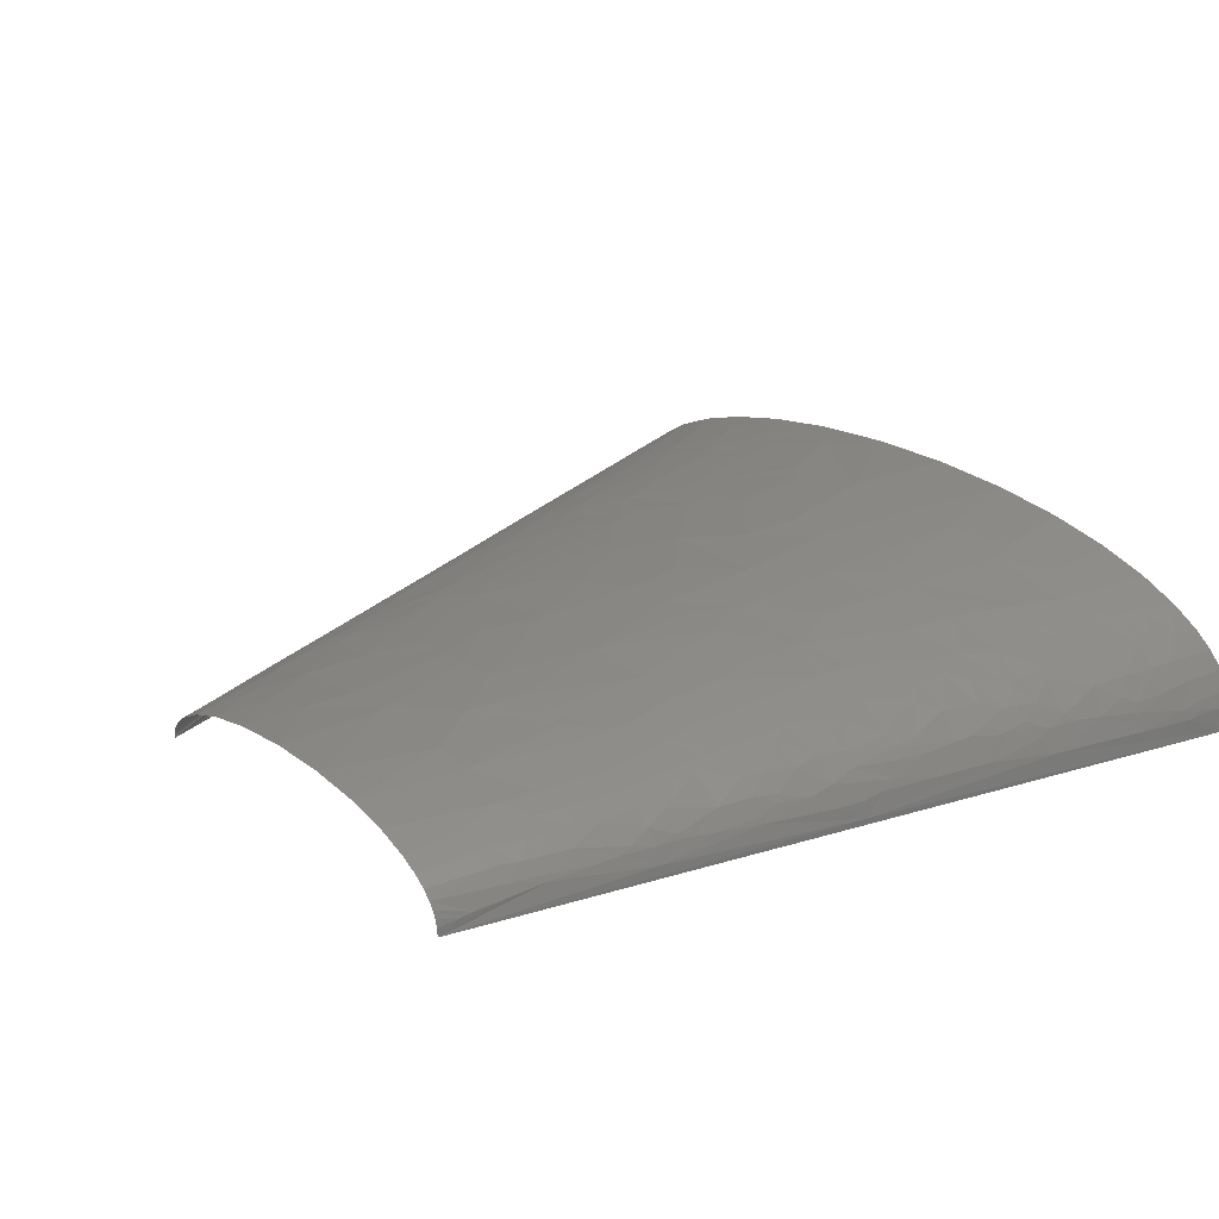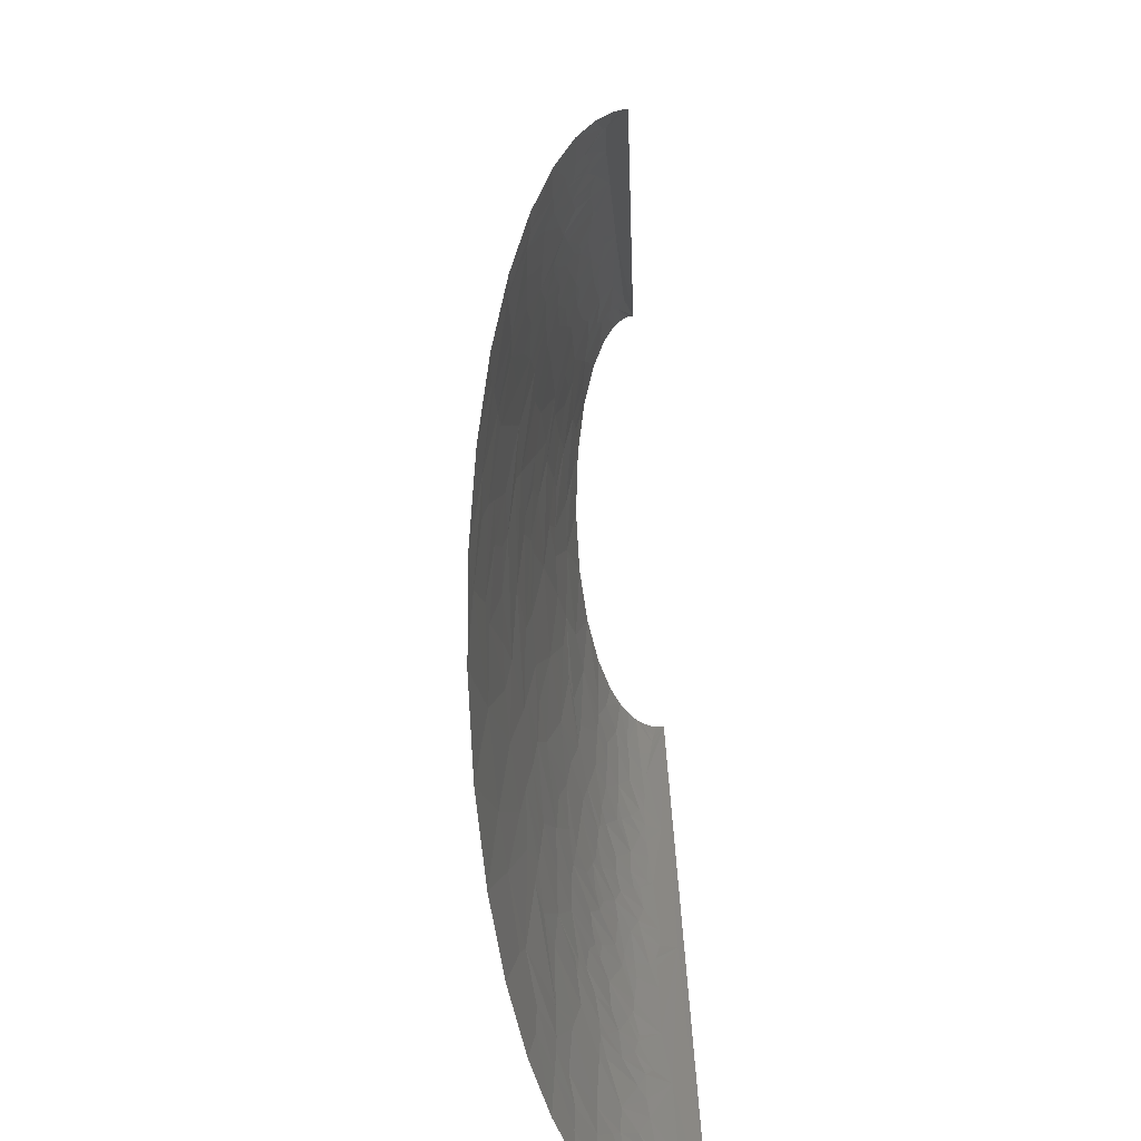
<metadata>
{"format":"stl","ext":"stl","renderer":"f3d","projection":"perspective","resolution":1024,"background":"white","views":[{"elev":24.0,"azim":-127.5,"up":"+Z"},{"elev":-73.9,"azim":94.6,"up":"+Y"}]}
</metadata>
<code>
# stl→obj: 407 verts, 767 faces
v -87.02 316.8 38.51
v -99.51 297 34.07
v -83.22 306.9 41.54
v -93.18 336.5 32.2
v -105.7 316.8 25.64
v -77.07 303.6 44.45
v -83.13 297 42.77
v -64.53 316.8 47.28
v -63.37 297 49.7
v -80.47 326.6 40.34
v -66.1 356.3 42.52
v -79.11 356.3 37.3
v -40.95 297 54.94
v -65.22 277.2 51.22
v -42.7 267.3 57.46
v -16.59 297 58.62
v -44.13 326.6 51.44
v 273.8 94.04 42.54
v 254.5 89.09 51.35
v 273.7 59.39 49.15
v 288.9 98.98 33.19
v 282.4 118.8 32.29
v 257.8 118.8 44.9
v 294 59.39 39.63
v 219.8 148.5 53.43
v 212.3 118.8 59.72
v 228.2 118.8 55.34
v 242.5 118.8 50.72
v 247.2 148.5 43.88
v 187.5 148.5 61.63
v -83.71 391 30.12
v -79.35 415.7 29.2
v -91.35 395.9 23.5
v -86.44 376.1 30.6
v -73.99 386 35.98
v 321.9 59.39 17.65
v 328.8 39.59 18.32
v 327.5 52.79 12.8
v 326.3 59.39 10.09
v 327.1 39.59 20.49
v 315.1 59.39 25.09
v 315.6 69.29 20.78
v 301.8 89.09 26.72
v 311.5 59.39 28.2
v 313.3 59.39 26.65
v 215.7 158.4 53.18
v 207.6 178.2 52.64
v 230.3 178.2 45.27
v 315.5 74.24 18.64
v 94.29 252.4 63.66
v 121 267.3 59.18
v 73.55 297 60.65
v 65.14 237.6 66.88
v 105.8 237.6 64.13
v 268.2 128.7 38.09
v 258.8 148.5 38.69
v 262.5 148.5 36.79
v 276.3 138.6 31.12
v -70.29 405.8 35.2
v -59.16 395.9 40.53
v -55.81 415.7 39.47
v 295 108.9 25.97
v 298.7 118.8 18.71
v 312.3 89.09 15.45
v 304.6 118.8 9.316
v 186.6 202.9 54.73
v 150.8 237.6 57.91
v 155.1 198 61.85
v 213.6 207.9 46.29
v 173.3 237.6 53.29
v 200.7 237.6 45.85
v 157 178.2 63.84
v 304.9 103.9 17.96
v -73.9 435.5 29.6
v -85.53 425.6 23.08
v -60.21 445.4 34.68
v -70.07 475.1 26.24
v 302.8 108.9 18.22
v 291.6 138.6 18.23
v 234.1 202.9 39.35
v 249.4 178.2 37.14
v 226.9 237.6 35.88
v 217.3 237.6 39.98
v 251.4 198 31.73
v 238.4 237.6 29.9
v 288 148.5 17.99
v 146.5 282.1 53.34
v 133.7 297 53.89
v 168.2 297 46.56
v 280.6 165 19.29
v 265.6 198 21.64
v 268.3 178.2 25.78
v 264.6 217.8 14.61
v 286 158.4 15.89
v 261.2 237.6 7.815
v 111.7 341.5 52.22
v 103 356.3 51.75
v 79.28 356.3 54.26
v 89.46 326.6 56.42
v 131.2 356.3 47.22
v 155.2 311.8 47.76
v 173 326.6 40.94
v 149.5 356.3 43.19
v 159.3 376.1 37.69
v 117.6 386 46.16
v 128.9 415.7 40.23
v 175.6 356.3 35.4
v 166.5 395.9 32.07
v 161 356.3 40.11
v 115.4 445.4 39.37
v 86.97 445.4 44.06
v 140.1 445.4 33.14
v 123.6 475.1 33.54
v 93.79 475.1 39.76
v 186.4 400.9 21.47
v 182.7 386 26.93
v 207.5 356.3 18.9
v 215 356.3 11.18
v 184.7 415.7 18.63
v 161.8 415.7 30.45
v 187.9 415.7 16.07
v 190 415.7 14.12
v 191 415.7 13.13
v -68.79 47.02 73.46
v -92.38 59.39 65.98
v -94.57 49.49 66.36
v -40.57 44.54 78.92
v -45.21 59.39 76.79
v -97.44 32.99 67.21
v -74.56 29.7 73.85
v -121.7 247.5 23.3
v -129.2 237.6 13.26
v -124.6 237.6 22.06
v -119.4 237.6 28.33
v -120.3 252.4 23.89
v -107.1 252.4 35.86
v -108.1 267.3 32.68
v -119.7 267.3 20.68
v 242.4 14.85 66.28
v 214.2 0 74.72
v 253.7 0 65.29
v 274.6 14.85 56.45
v 236.7 22.27 66.73
v 193.6 29.7 75.01
v -115.1 287.1 21.75
v -109.1 297 26.33
v -116 297 17.48
v -117.6 297 14.31
v -114.4 282.1 23.85
v 229.2 34.64 66.91
v 249.2 59.39 57.86
v 214.4 59.39 67.13
v -113.1 282.1 25.3
v -102.3 282.1 34.5
v 204.4 76.71 67.13
v 194.9 118.8 63.81
v 236.3 74.24 59.51
v 172.6 59.39 75.05
v 169.2 79.19 73.33
v -82.91 435.5 23.5
v -81.37 475.1 16.92
v -89.64 435.5 16.42
v -76.67 475.1 21.57
v -126.6 252.4 12.72
v -131.3 237.6 3.552
v -87.58 475.1 0
v -175.2 0 0
v 350.3 0 0
v 175.2 475.1 0
v -151.8 118.8 12.22
v -143 158.4 16.12
v -108.8 356.3 7.227
v -156.3 59.39 26.84
v -159.1 59.39 22.13
v -158.9 39.59 28.69
v -19 118.8 74.84
v -37.24 118.8 72.45
v -130.1 138.6 37.55
v -139.4 132 30.06
v -135.5 118.8 36.64
v -5.404 59.39 81.67
v 0.7017 118.8 76.69
v 24.79 59.39 83.54
v 10.45 0 88.3
v 61.08 0 89.69
v 37.23 118.8 78.37
v -125.7 211.2 27.36
v -128.8 198 26.8
v -124.6 198 31.3
v 76.04 59.39 83.77
v 115.1 0 87.7
v 64.73 118.8 78.34
v -120.4 211.2 32.6
v -111.8 237.6 34.87
v -121.6 198 33.98
v -114.9 211.2 36.97
v 318.9 39.59 28.39
v 328.8 0 32.71
v 340.5 0 22.31
v 310.9 39.59 34.32
v 301.9 59.39 35.01
v 324.2 39.59 23.63
v 307.6 59.39 31.14
v 8.98 356.3 55.33
v -11.39 356.3 53.7
v -95.54 415.7 13.07
v 21.9 297 61.39
v -6.572 237.6 65.14
v 18.08 237.6 66.76
v 38.98 356.3 56.05
v 37.09 237.6 67.25
v -93.8 415.7 16.04
v -26.39 415.7 46.2
v -40.95 356.3 49.22
v -24.49 356.3 52.06
v 257.8 178.2 32.65
v 264 178.2 28.84
v -3.846 415.7 48.95
v -13.79 475.1 42.42
v 18.93 475.1 44.73
v 259.9 198 26.22
v 250.8 237.6 21.24
v 49.21 415.7 50.14
v 56.18 475.1 43.94
v 62.28 356.3 55.39
v 78.16 415.7 48.22
v 240.1 277.2 16.93
v 235.6 277.2 21.08
v 257.8 237.6 13.79
v 231.2 297 18.31
v 228.1 297 20.95
v 191.9 415.7 12.14
v 181.9 435.5 14.63
v 184.8 435.5 11.69
v 169.5 475.1 11.93
v 186.3 435.5 9.77
v 173.1 475.1 7.212
v 187.2 435.5 8.481
v 174.6 475.1 3.625
v 175 475.1 1.814
v -170.9 13.2 14.29
v -174 0 11.77
v -170.2 0 22.59
v -167.3 19.8 20.75
v -163.8 0 32.51
v -169.3 19.8 15.51
v -168.5 29.7 11.93
v -166 32.99 17.84
v -162.9 59.39 12.07
v -148.6 39.59 39.91
v -150.8 26.4 40.45
v -151.7 46.19 35.68
v -147.6 49.49 38.93
v -120.9 19.8 59.82
v -127.5 0 59.27
v -103.3 0 68.86
v -142.3 52.79 42.75
v -135.2 39.59 49.77
v -130.5 59.39 49.71
v -151.5 69.29 30.68
v -145.3 59.39 39.09
v -144.2 65.99 38.82
v -142.1 79.19 38.28
v -152.5 85.79 24.63
v -149.2 98.98 25.77
v -107.8 52.79 61.37
v -72.43 0 77.27
v -34.45 0 83.96
v -145 105.6 29.63
v -126.6 85.79 48.3
v -145.7 118.8 25.22
v -146.7 125.4 21.63
v -143.7 123.2 26.89
v -124.6 98.98 47.59
v -128.7 105.6 44.06
v -102.6 89.09 59.2
v -85.48 79.19 65.98
v -53.93 118.8 69.58
v -72.03 118.8 65.57
v -138.7 143 28.24
v -103.3 98.98 57.78
v -104.6 118.8 54.95
v -121.6 118.8 46.53
v -138.3 148.5 27.34
v -124.8 125.4 43.6
v -118.8 128.7 46.75
v -132.2 156.2 32.39
v -132.9 165 29.78
v -117.8 171.6 41.16
v -112.1 145.2 48.17
v -131.6 176 28.78
v -135.7 198 15.75
v -132 217.8 15.54
v -130.4 215.6 19.64
v -130.6 224.4 15.98
v -130.2 228.8 15.07
v -108.3 182.6 45.18
v -99.92 174.9 50.22
v -101.5 156.2 51.79
v -78.97 178.2 57.52
v -67.45 148.5 63.72
v -103.4 188.1 46.99
v -107.6 195.8 43.76
v -99.34 194.7 48.06
v -93.99 209 48.68
v 169 0 82.25
v -55.28 178.2 63.56
v -100 224.4 43.97
v -92.36 237.6 45.93
v -100.5 237.6 41.98
v -83.37 237.6 49.58
v 2.065 148.5 74.05
v 126.9 59.39 80.69
v 171.7 39.59 77.45
v 145.7 89.09 75.5
v 135.8 118.8 73.49
v 112.2 118.8 75.86
v 162.1 118.8 69.89
v -44.31 207.9 62.85
v -37.91 237.6 61.15
v -57.14 237.6 57.31
v -29.5 178.2 68.01
v 34.97 158.4 74.63
v -85.79 257.4 46.36
v -68.91 237.6 54.28
v 69.31 148.5 75.37
v 88.39 118.8 77.48
v -86.82 267.3 44.76
v -92.84 267.3 42
v -111.7 323.4 15.95
v 33.85 178.2 72.76
v 98.51 178.2 70.89
v 300.9 19.8 44.61
v 286.2 0 54.69
v 311.1 0 43.64
v 4.554 207.9 68.75
v -108.8 336.5 16.68
v 291.4 29.7 47.11
v 35.04 198 70.93
v -105.7 343.1 19.38
v -105.2 356.3 16.26
v -98.84 356.3 24.26
v -95.38 343.1 29.61
v -100.8 369.5 18.95
v -101.4 376.1 16.23
v 66.86 207.9 69.7
v -90.04 356.3 31.26
v -99.48 389.3 15.15
v 340.6 19.8 11.1
v 346.7 0 13.58
v 344.4 13.2 7.461
v 349.4 0 6.948
v 350.1 0 3.476
v 341.3 19.8 9.406
v 158.8 158.4 65.85
v 117.4 207.9 66.05
v 126.8 207.9 64.93
v 133.8 237.6 60.7
v -43.06 336.5 50.71
v -87.64 415.7 23.07
v -91.96 442.1 9.89
v -90.03 455.3 8.361
v -84.1 475.1 13.12
v -89.17 461.9 7.116
v -87.25 475.1 4.662
v -86.07 475.1 9.033
v -59.35 475.1 31.58
v -39.96 475.1 37.76
v -50.34 435.5 39.03
v 16.33 386 52.93
v 210.8 270.6 36.68
v 229.1 257.4 30.59
v 232.8 257.4 28.45
v 207.4 287.1 35.07
v 203.8 297 34.77
v 215.6 290.4 30.5
v 194.3 316.8 35.09
v 203.5 326.6 28.95
v 201.2 336.5 28.05
v 196.3 356.3 26.27
v 146.6 475.1 25.95
v 156.8 435.5 28.92
v 165.6 455.3 20.78
v 162 475.1 18.01
v 196.2 415.7 5.055
v -160.3 23.1 31.14
v -155.2 0 41.53
v -139.8 15.4 50.44
v -144.5 0 49.69
v -137.4 23.1 50.78
v -136.7 28.6 50.45
v -117.8 36.29 59.19
v -123.3 150.7 40.69
v -95.74 137.5 56.29
v -94.85 149.9 55.21
v -91.31 146.8 56.86
v 144.7 19.8 83.06
v -35.07 138.6 70.92
v -34 148.5 70.15
v -32.48 158.4 69.44
v 112.1 74.24 80.41
v -73.46 198.3 57.05
v -70.75 208.4 56.77
v -70.14 218.1 55.94
v 1.635 178.2 71.28
v -84.36 287.1 43.43
v 136.8 138.6 71.23
f 1 2 3
f 1 4 5
f 1 5 2
f 6 3 7
f 6 8 3
f 6 7 9
f 6 9 8
f 10 11 12
f 10 3 8
f 10 1 3
f 10 4 1
f 10 8 11
f 10 12 4
f 13 14 15
f 13 15 16
f 13 9 14
f 13 8 9
f 13 16 17
f 13 17 8
f 18 19 20
f 18 21 22
f 18 22 23
f 18 20 24
f 18 23 19
f 18 24 21
f 25 26 27
f 25 28 29
f 25 27 28
f 25 30 26
f 31 32 33
f 31 34 35
f 31 33 34
f 36 37 38
f 36 38 39
f 36 40 37
f 36 41 40
f 42 43 44
f 42 41 36
f 42 44 45
f 42 45 41
f 46 47 30
f 46 30 25
f 46 25 29
f 46 29 48
f 46 48 47
f 49 43 42
f 49 42 36
f 49 36 39
f 50 51 52
f 50 52 53
f 50 54 51
f 50 53 54
f 55 23 22
f 55 56 29
f 55 57 56
f 55 58 57
f 55 22 58
f 55 29 23
f 59 32 31
f 59 35 60
f 59 31 35
f 59 60 61
f 62 21 43
f 62 22 21
f 62 63 22
f 64 43 49
f 64 49 39
f 64 39 65
f 66 67 68
f 66 47 69
f 66 70 67
f 66 71 70
f 66 72 47
f 66 68 72
f 66 69 71
f 73 64 65
f 73 43 64
f 73 62 43
f 74 75 32
f 74 61 76
f 74 59 61
f 74 76 77
f 74 32 59
f 78 65 63
f 78 63 62
f 78 73 65
f 78 62 73
f 79 63 65
f 79 58 63
f 80 69 48
f 80 48 81
f 80 82 83
f 80 81 84
f 80 84 85
f 80 85 82
f 80 83 69
f 86 79 65
f 86 58 79
f 87 67 70
f 87 51 67
f 87 88 51
f 87 89 88
f 87 70 89
f 90 91 92
f 90 58 86
f 90 92 58
f 90 93 91
f 94 93 90
f 94 90 86
f 94 65 95
f 94 95 93
f 94 86 65
f 96 97 98
f 96 98 99
f 96 100 97
f 96 99 88
f 101 89 102
f 101 103 100
f 101 102 103
f 101 88 89
f 101 100 96
f 101 96 88
f 104 105 103
f 104 106 105
f 104 107 108
f 104 103 109
f 104 109 107
f 104 108 106
f 110 111 106
f 110 112 113
f 110 113 114
f 110 106 112
f 110 114 111
f 115 116 117
f 115 117 118
f 115 119 120
f 115 120 116
f 115 121 119
f 115 122 121
f 115 118 123
f 115 123 122
f 124 125 126
f 124 127 128
f 124 126 129
f 124 130 127
f 124 129 130
f 124 128 125
f 131 132 133
f 131 133 134
f 135 131 134
f 135 136 137
f 135 134 136
f 138 135 137
f 139 140 141
f 139 141 142
f 143 140 139
f 143 144 140
f 143 139 142
f 145 146 147
f 145 148 138
f 145 147 148
f 145 138 149
f 150 144 143
f 150 143 142
f 150 142 151
f 150 151 152
f 150 152 144
f 153 146 145
f 153 154 146
f 153 137 154
f 153 138 137
f 153 149 138
f 153 145 149
f 155 26 156
f 155 152 157
f 155 157 26
f 155 158 152
f 155 156 159
f 155 159 158
f 160 161 162
f 160 163 161
f 160 77 163
f 160 74 77
f 160 75 74
f 160 162 75
f 164 138 148
f 164 135 138
f 164 132 131
f 164 131 135
f 164 148 165
f 164 165 132
f 165 166 167
f 95 168 169
f 170 165 167
f 171 165 170
f 172 166 165
f 173 174 175
f 128 176 177
f 178 179 180
f 181 182 176
f 181 176 128
f 183 184 185
f 183 186 182
f 183 181 184
f 183 182 181
f 187 188 189
f 190 186 183
f 190 185 191
f 190 183 185
f 190 192 186
f 193 134 187
f 193 194 134
f 193 187 189
f 193 189 195
f 196 194 193
f 196 193 195
f 148 172 165
f 197 198 199
f 197 200 198
f 201 24 200
f 202 197 199
f 203 200 197
f 203 201 200
f 40 202 199
f 44 203 197
f 16 204 205
f 45 44 197
f 41 197 202
f 41 202 40
f 41 45 197
f 206 166 172
f 207 208 209
f 207 204 16
f 207 210 204
f 207 16 208
f 207 211 53
f 207 209 211
f 162 206 212
f 52 207 53
f 52 210 207
f 213 214 215
f 84 81 216
f 84 216 217
f 218 219 213
f 218 220 219
f 221 84 217
f 221 217 92
f 221 85 84
f 221 222 85
f 91 221 92
f 91 222 221
f 89 70 71
f 223 224 220
f 223 225 98
f 223 220 218
f 226 223 98
f 227 228 222
f 227 222 229
f 227 229 95
f 230 231 228
f 230 228 227
f 118 227 95
f 118 230 227
f 232 123 118
f 233 119 121
f 233 121 122
f 234 235 233
f 234 122 123
f 234 123 232
f 234 233 122
f 236 237 235
f 236 235 234
f 236 234 232
f 238 236 232
f 238 239 237
f 238 240 239
f 238 169 240
f 238 237 236
f 241 167 242
f 241 242 243
f 244 243 245
f 244 246 241
f 244 241 243
f 247 241 246
f 247 167 241
f 248 247 246
f 248 246 244
f 248 175 174
f 249 167 247
f 249 248 174
f 249 170 167
f 249 247 248
f 250 175 251
f 252 175 250
f 252 173 175
f 253 252 250
f 253 173 252
f 254 255 256
f 257 250 258
f 257 253 250
f 257 258 259
f 260 174 173
f 261 253 257
f 261 173 253
f 261 257 259
f 261 260 173
f 262 263 260
f 262 261 259
f 262 260 261
f 262 259 263
f 264 249 174
f 264 170 249
f 264 174 260
f 264 260 263
f 129 254 256
f 265 264 263
f 265 170 264
f 266 259 258
f 130 256 267
f 130 267 268
f 130 129 256
f 269 265 263
f 270 263 259
f 271 170 265
f 271 265 269
f 271 269 180
f 272 171 170
f 272 170 271
f 125 266 126
f 273 271 180
f 273 272 271
f 273 179 272
f 273 180 179
f 274 263 270
f 275 180 269
f 275 263 274
f 275 269 263
f 276 266 125
f 276 270 259
f 276 259 266
f 276 274 270
f 277 177 278
f 277 278 279
f 277 128 177
f 277 276 125
f 277 125 128
f 280 272 179
f 280 171 272
f 280 179 178
f 281 279 282
f 281 277 279
f 281 282 274
f 281 274 276
f 281 276 277
f 283 180 275
f 283 274 282
f 283 275 274
f 284 171 280
f 285 180 283
f 285 178 180
f 286 283 282
f 286 285 283
f 286 178 285
f 287 284 280
f 287 280 178
f 288 171 284
f 288 284 287
f 288 287 289
f 290 178 286
f 291 189 188
f 291 289 195
f 291 171 288
f 291 288 289
f 291 195 189
f 292 291 188
f 292 165 171
f 292 171 291
f 293 165 292
f 294 293 292
f 294 187 134
f 294 188 187
f 294 292 188
f 294 134 133
f 295 293 294
f 295 165 293
f 295 294 133
f 296 165 295
f 296 295 133
f 296 133 132
f 296 132 165
f 297 195 289
f 298 297 289
f 298 289 299
f 298 299 300
f 301 279 278
f 302 297 298
f 302 298 300
f 303 297 302
f 303 195 297
f 303 196 195
f 304 302 300
f 304 303 302
f 305 303 304
f 305 196 303
f 144 306 140
f 307 300 301
f 308 309 310
f 308 196 305
f 308 311 309
f 308 194 196
f 308 310 194
f 312 176 182
f 312 182 186
f 158 313 314
f 158 144 152
f 158 314 144
f 315 316 317
f 315 318 316
f 319 320 321
f 319 208 320
f 319 307 322
f 159 156 318
f 159 318 315
f 159 313 158
f 159 315 313
f 323 312 186
f 324 310 309
f 324 311 325
f 324 309 311
f 146 5 147
f 146 2 5
f 326 192 327
f 326 186 192
f 326 323 186
f 326 327 317
f 328 329 324
f 330 148 147
f 330 172 148
f 330 147 5
f 331 323 326
f 331 326 332
f 333 334 335
f 333 335 198
f 333 198 200
f 336 209 208
f 336 208 319
f 336 319 322
f 336 211 209
f 337 172 330
f 337 330 5
f 338 333 200
f 338 200 24
f 339 211 336
f 14 324 325
f 14 328 324
f 340 337 5
f 341 172 337
f 341 337 340
f 341 340 342
f 15 325 321
f 15 321 320
f 15 14 325
f 15 320 208
f 15 208 16
f 20 338 24
f 20 151 338
f 343 340 5
f 343 342 340
f 343 5 4
f 344 341 342
f 345 172 341
f 345 344 33
f 345 341 344
f 346 331 332
f 346 339 331
f 346 211 339
f 346 53 211
f 346 54 53
f 19 23 28
f 19 151 20
f 19 28 27
f 347 342 343
f 347 343 4
f 347 4 12
f 348 212 206
f 348 345 33
f 348 172 345
f 348 33 212
f 348 206 172
f 30 318 156
f 30 156 26
f 349 199 350
f 349 40 199
f 349 37 40
f 351 349 350
f 351 350 352
f 351 352 353
f 351 353 168
f 354 349 351
f 354 37 349
f 354 351 168
f 34 33 344
f 34 347 12
f 34 344 342
f 34 342 347
f 72 30 47
f 72 332 355
f 72 355 30
f 17 16 205
f 356 346 332
f 356 54 346
f 357 54 356
f 357 358 54
f 357 67 358
f 357 332 72
f 357 356 332
f 359 17 205
f 359 214 11
f 359 215 214
f 359 205 215
f 359 11 8
f 359 8 17
f 68 357 72
f 68 67 357
f 38 37 354
f 21 24 201
f 35 12 11
f 35 34 12
f 360 33 32
f 360 212 33
f 361 206 162
f 361 166 206
f 43 21 201
f 43 201 203
f 43 203 44
f 39 38 354
f 39 354 168
f 362 162 161
f 362 361 162
f 362 161 363
f 362 166 361
f 75 162 212
f 75 212 360
f 75 360 32
f 364 365 166
f 364 366 365
f 364 363 366
f 364 166 362
f 364 362 363
f 29 28 23
f 60 35 11
f 60 11 214
f 60 214 213
f 56 81 29
f 57 216 81
f 57 217 216
f 57 81 56
f 48 29 81
f 58 92 217
f 58 217 57
f 58 22 63
f 61 60 213
f 51 88 52
f 51 54 358
f 51 358 67
f 69 83 71
f 69 47 48
f 76 367 77
f 76 368 367
f 65 39 168
f 65 168 95
f 369 76 61
f 369 213 219
f 369 219 368
f 369 61 213
f 369 368 76
f 99 225 210
f 99 98 225
f 99 52 88
f 99 210 52
f 370 204 210
f 370 215 205
f 370 218 213
f 370 210 225
f 370 205 204
f 370 225 223
f 370 223 218
f 370 213 215
f 371 71 83
f 371 83 82
f 371 89 71
f 372 82 85
f 372 371 82
f 93 222 91
f 93 229 222
f 93 95 229
f 373 222 228
f 373 85 222
f 373 372 85
f 374 89 371
f 375 89 374
f 102 109 103
f 102 107 109
f 376 374 371
f 376 228 231
f 376 375 374
f 376 371 372
f 376 373 228
f 376 372 373
f 377 102 89
f 377 107 102
f 377 89 375
f 105 98 97
f 105 100 103
f 105 97 100
f 105 226 98
f 105 106 226
f 378 377 375
f 378 375 376
f 378 376 231
f 379 107 377
f 379 377 378
f 379 380 107
f 111 114 224
f 111 223 226
f 111 226 106
f 111 224 223
f 116 108 107
f 116 107 380
f 117 378 231
f 117 379 378
f 117 380 379
f 117 116 380
f 117 231 230
f 117 230 118
f 120 108 116
f 120 106 108
f 112 106 120
f 112 381 113
f 382 120 119
f 382 381 112
f 382 112 120
f 383 382 119
f 383 384 381
f 383 235 384
f 383 381 382
f 383 233 235
f 383 119 233
f 385 169 238
f 385 95 169
f 385 118 95
f 385 238 232
f 385 232 118
f 386 245 387
f 386 244 245
f 386 248 244
f 386 175 248
f 386 251 175
f 386 387 251
f 388 387 389
f 388 389 255
f 388 255 254
f 388 251 387
f 390 388 254
f 390 251 388
f 391 258 250
f 391 251 390
f 391 390 254
f 391 250 251
f 392 258 391
f 392 254 129
f 392 126 266
f 392 391 254
f 392 129 126
f 392 266 258
f 127 268 184
f 127 130 268
f 127 181 128
f 127 184 181
f 393 287 178
f 393 178 290
f 393 290 299
f 393 299 289
f 393 289 287
f 394 290 286
f 394 279 301
f 394 282 279
f 394 286 282
f 395 299 290
f 395 301 300
f 395 300 299
f 395 290 394
f 396 394 301
f 396 301 395
f 396 395 394
f 397 191 306
f 397 313 190
f 397 190 191
f 397 306 144
f 397 314 313
f 397 144 314
f 398 278 177
f 398 301 278
f 398 176 312
f 398 177 176
f 399 301 398
f 399 398 312
f 400 301 399
f 400 307 301
f 400 322 307
f 400 399 312
f 401 192 190
f 401 190 313
f 401 327 192
f 401 315 317
f 401 313 315
f 401 317 327
f 402 304 300
f 402 305 304
f 402 300 307
f 402 307 319
f 403 402 319
f 403 305 402
f 136 324 329
f 136 134 194
f 136 310 324
f 136 194 310
f 404 321 325
f 404 319 321
f 404 325 311
f 404 403 319
f 404 308 305
f 404 311 308
f 404 305 403
f 137 136 329
f 405 331 339
f 405 336 322
f 405 339 336
f 405 323 331
f 405 400 312
f 405 322 400
f 405 312 323
f 142 141 334
f 142 338 151
f 142 333 338
f 142 334 333
f 154 137 329
f 154 2 146
f 406 329 328
f 406 2 154
f 406 154 329
f 406 328 14
f 406 14 9
f 157 27 26
f 157 19 27
f 157 152 151
f 157 151 19
f 7 406 9
f 7 2 406
f 407 317 316
f 407 326 317
f 407 318 30
f 407 332 326
f 407 316 318
f 407 355 332
f 407 30 355
f 3 2 7

</code>
